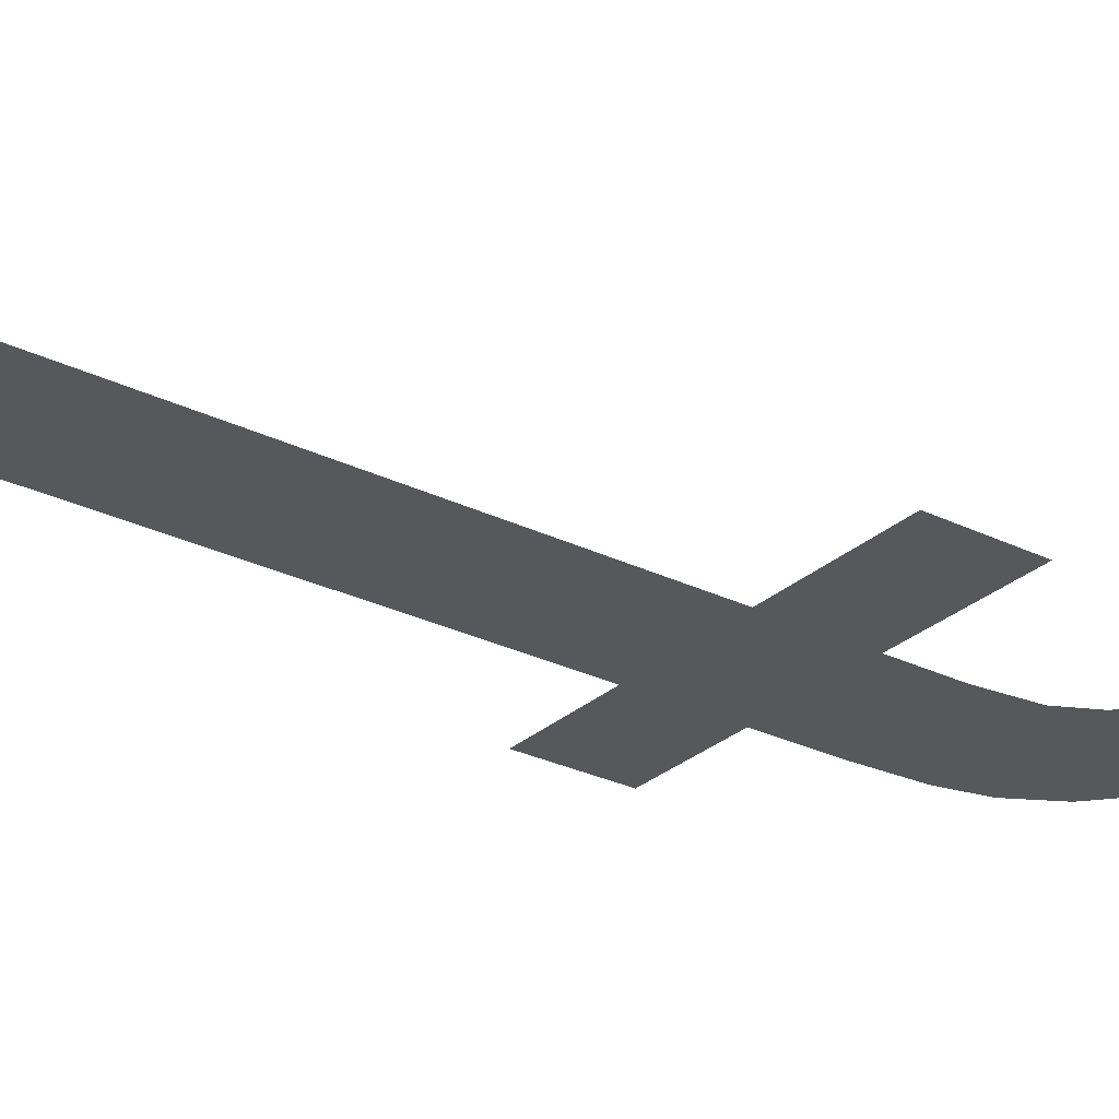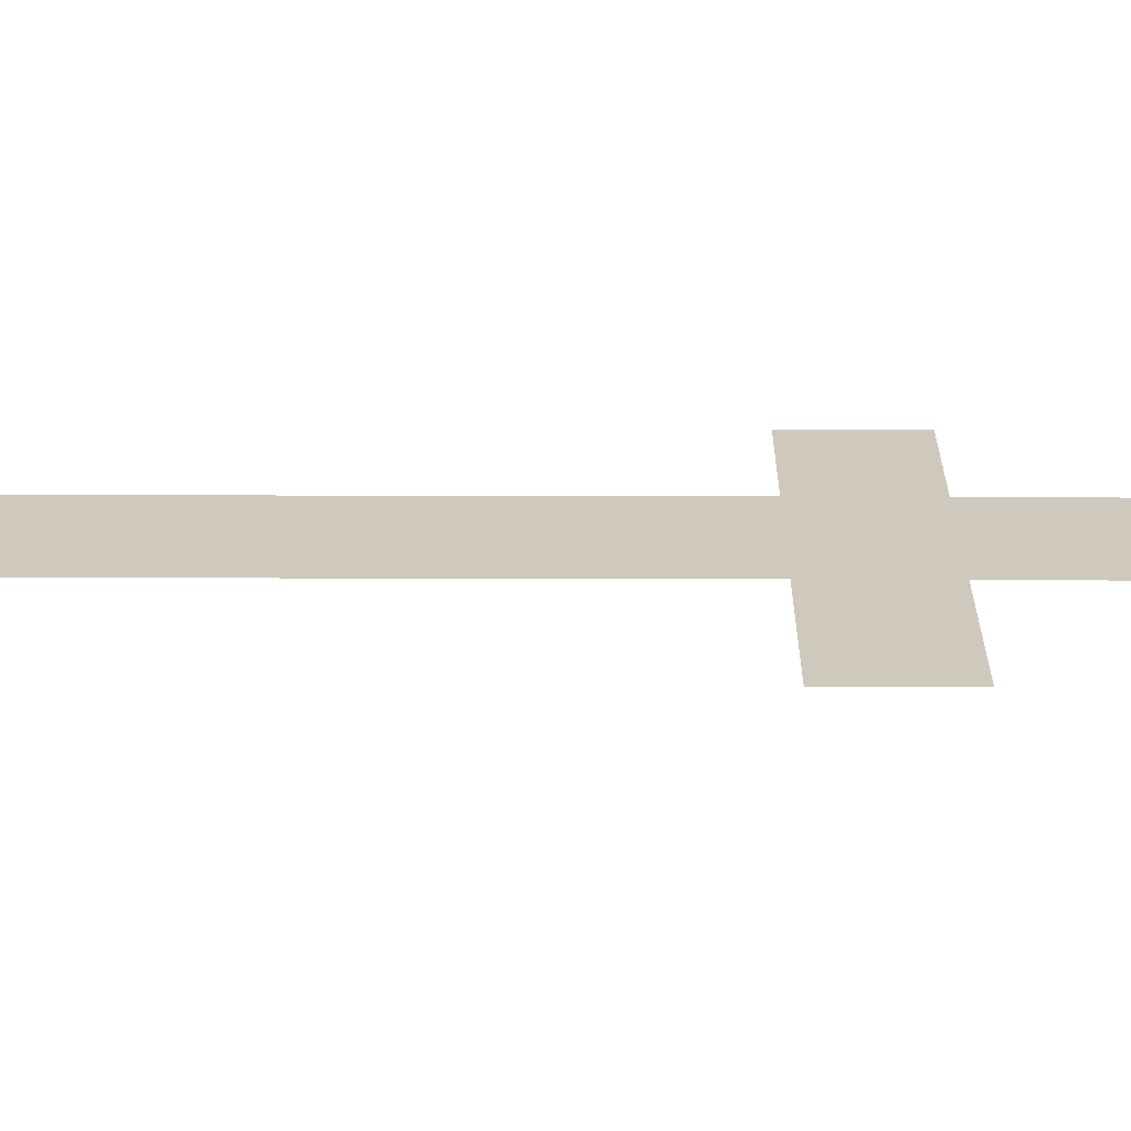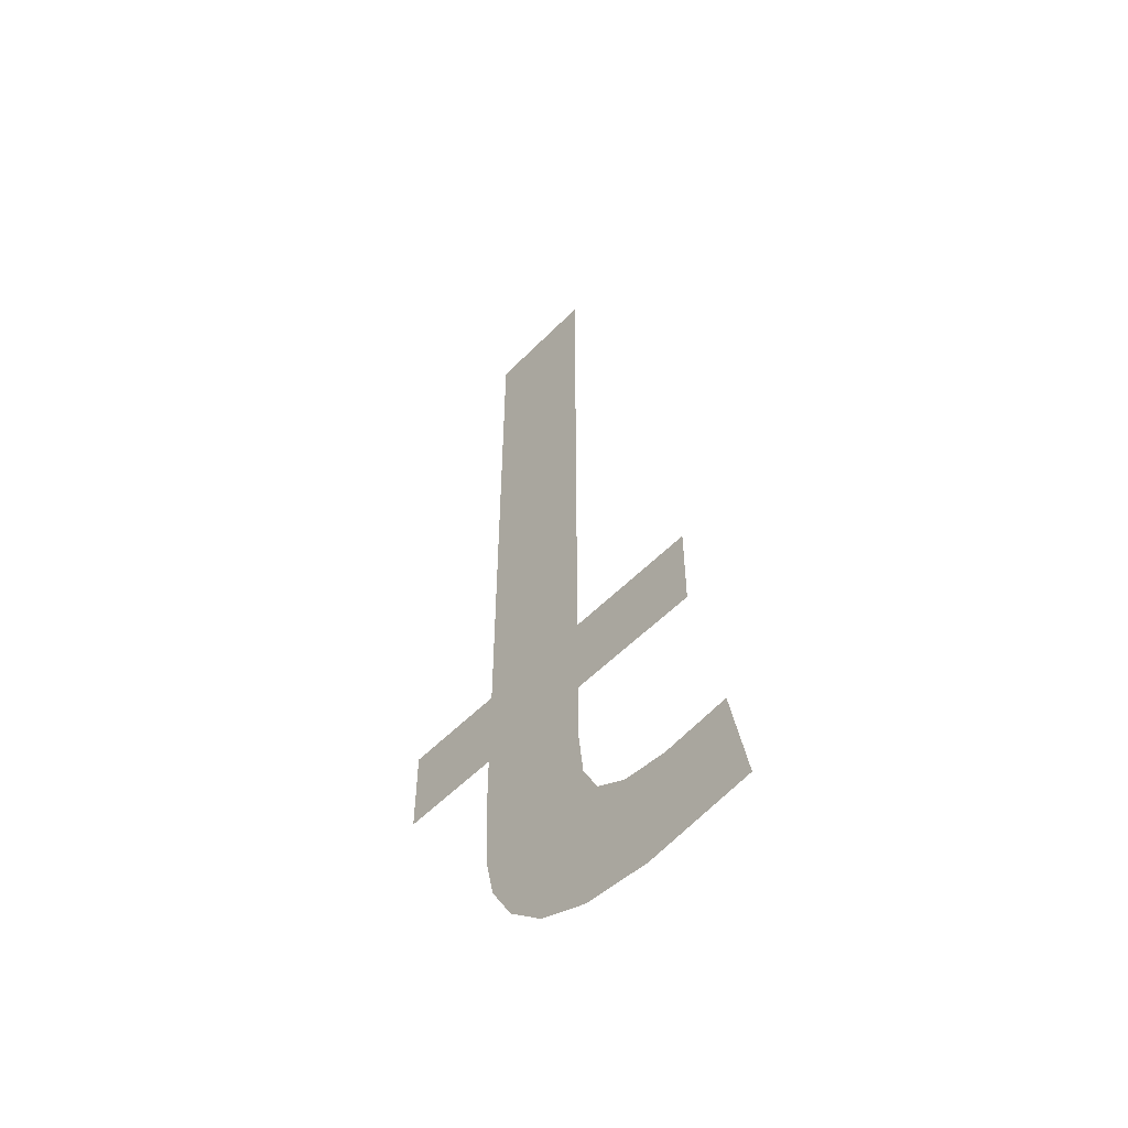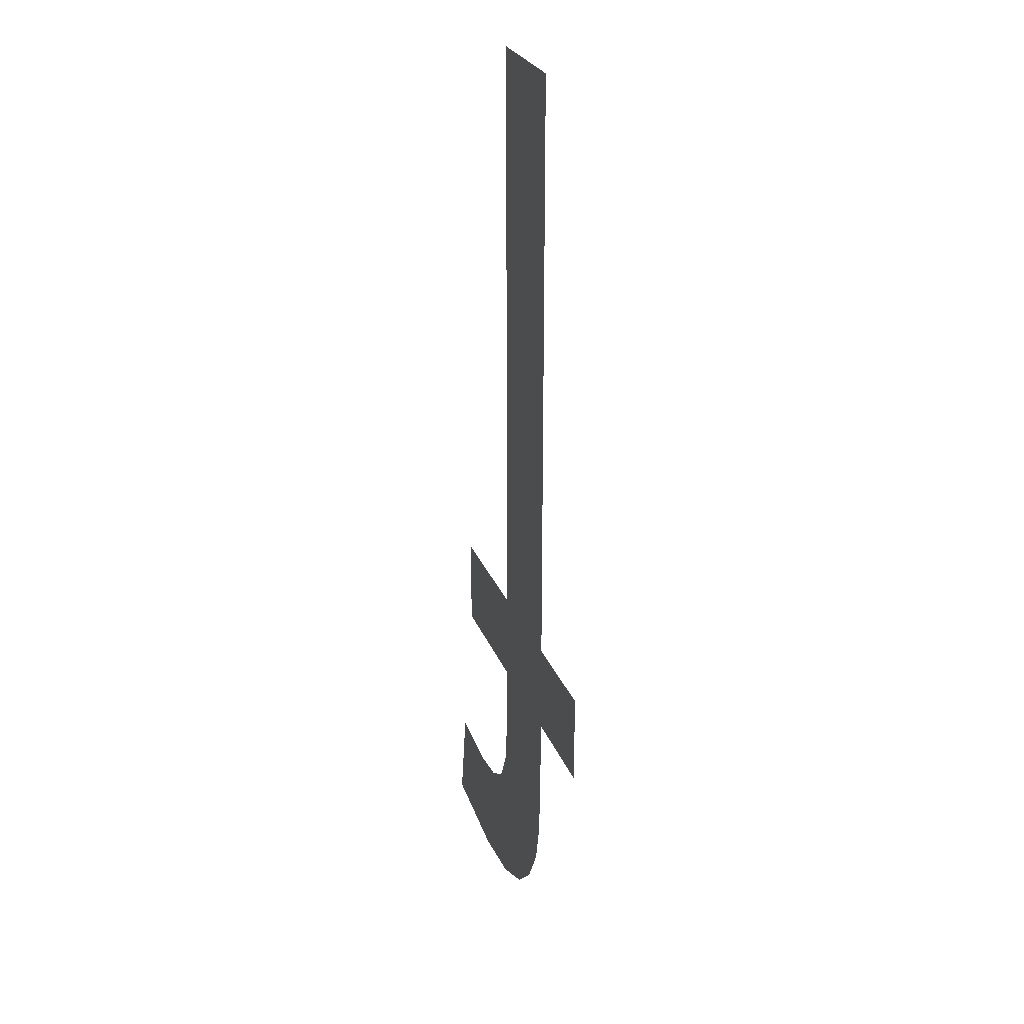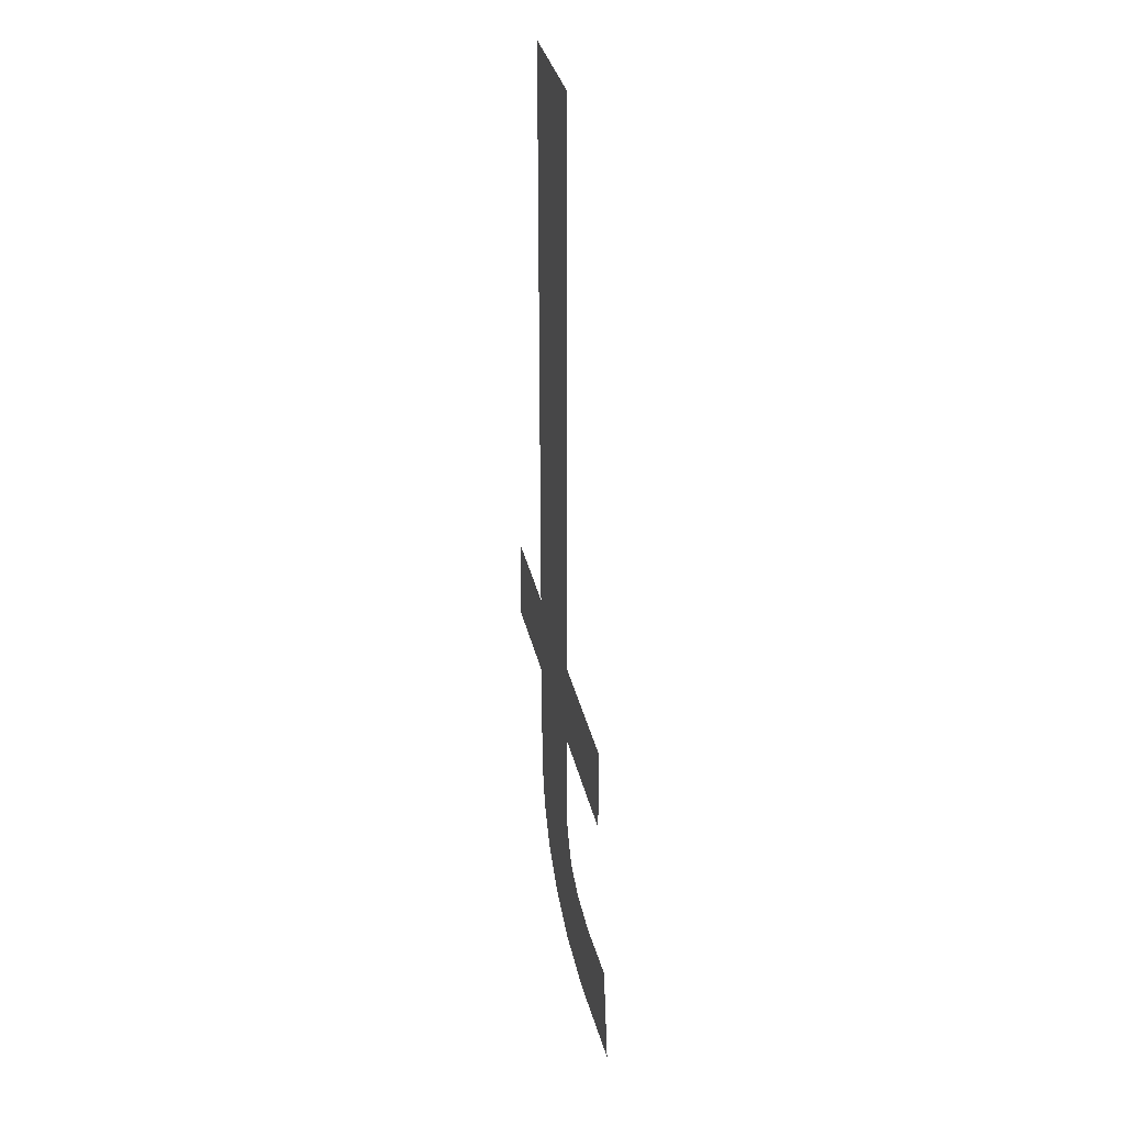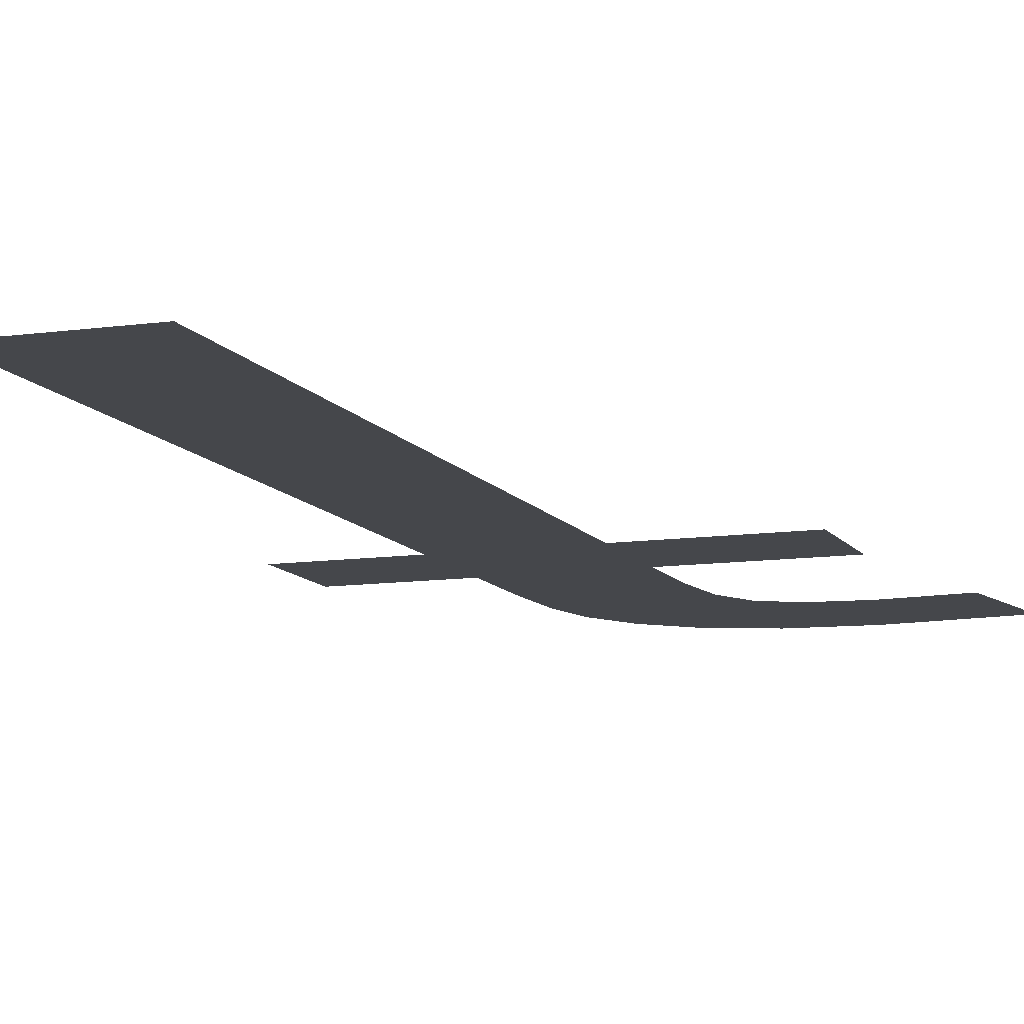
<metadata>
{"format":"obj","ext":"obj","renderer":"f3d","projection":"perspective","resolution":1024,"background":"white","views":[{"elev":-28.0,"azim":53.3,"up":"+Y"},{"elev":22.3,"azim":90.3,"up":"+Y"},{"elev":-54.8,"azim":46.8,"up":"+Z"},{"elev":26.0,"azim":-108.0,"up":"+Z"},{"elev":35.1,"azim":77.1,"up":"+Z"},{"elev":-10.5,"azim":20.0,"up":"+Y"}]}
</metadata>
<code>
o #ID964
v 0.1735 0.01124 0.03039
v 0.1734 0.01124 0.03156
v 0.1732 0.01124 0.03051
v 0.1735 0.01124 0.03126
v 0.1735 0.01124 0.03108
v 0.1738 0.01124 0.03036
v 0.1737 0.01124 0.03099
v 0.174 0.01124 0.03095
v 0.1744 0.01124 0.03042
v 0.1744 0.01124 0.03099
v 0.1742 0.01124 0.03191
v 0.1734 0.01124 0.03242
v 0.1734 0.01124 0.03191
v 0.1742 0.01124 0.03242
v 0.1728 0.01124 0.03116
v 0.1728 0.01124 0.03191
v 0.1728 0.01124 0.0315
v 0.1728 0.01124 0.03242
v 0.1728 0.01124 0.03576
v 0.1734 0.01124 0.03576
v 0.1728 0.01124 0.03093
v 0.173 0.01124 0.0307
v 0.1722 0.01124 0.03242
v 0.1722 0.01124 0.03191
v 0.1728 0.01124 0.03242
v 0.1728 0.01124 0.03191
v 0.1722 0.01124 0.03242
v 0.1722 0.01124 0.03191
v 0.1734 0.01124 0.03242
v 0.1734 0.01124 0.03191
v 0.1734 0.01124 0.03576
v 0.1734 0.01124 0.03156
v 0.1732 0.01124 0.03051
v 0.173 0.01124 0.0307
v 0.1728 0.01124 0.03093
v 0.1728 0.01124 0.03116
v 0.1728 0.01124 0.03576
v 0.1728 0.01124 0.0315
v 0.1742 0.01124 0.03242
v 0.1742 0.01124 0.03191
v 0.1744 0.01124 0.03099
v 0.1744 0.01124 0.03042
v 0.174 0.01124 0.03095
v 0.1738 0.01124 0.03036
v 0.1737 0.01124 0.03099
v 0.1735 0.01124 0.03108
v 0.1735 0.01124 0.03039
v 0.1735 0.01124 0.03126
f 1 2 3
f 2 1 4
f 4 1 5
f 5 1 6
f 5 6 7
f 7 6 8
f 8 6 9
f 8 9 10
f 11 12 13
f 12 11 14
f 15 16 17
f 16 15 18
f 18 15 19
f 19 15 20
f 20 15 21
f 20 21 22
f 20 22 3
f 20 3 2
f 20 2 13
f 20 13 12
f 16 23 24
f 23 16 18
f 25 26 27
f 28 27 26
f 29 30 31
f 30 32 31
f 32 33 31
f 33 34 31
f 34 35 31
f 35 36 31
f 31 36 37
f 37 36 25
f 25 36 26
f 38 26 36
f 39 40 29
f 30 29 40
f 41 42 43
f 42 44 43
f 43 44 45
f 45 44 46
f 44 47 46
f 46 47 48
f 48 47 32
f 33 32 47

</code>
